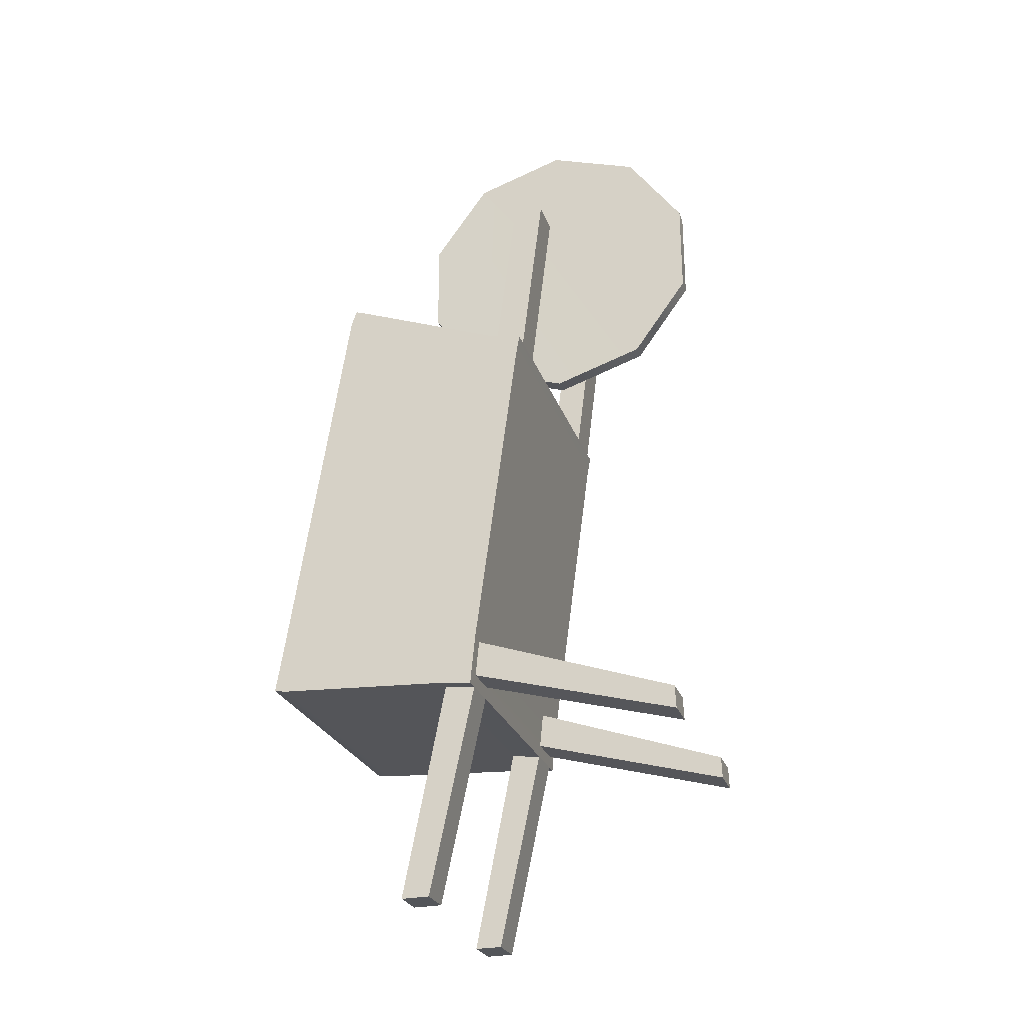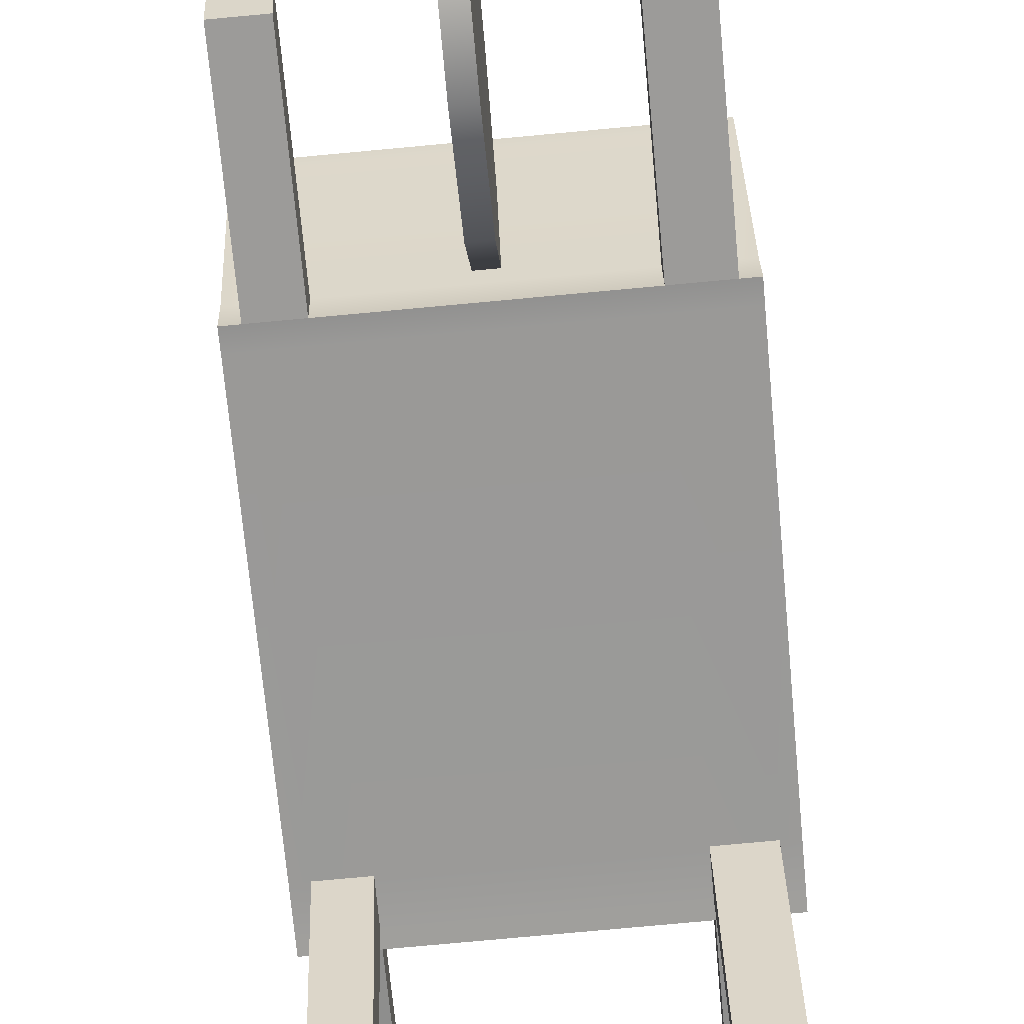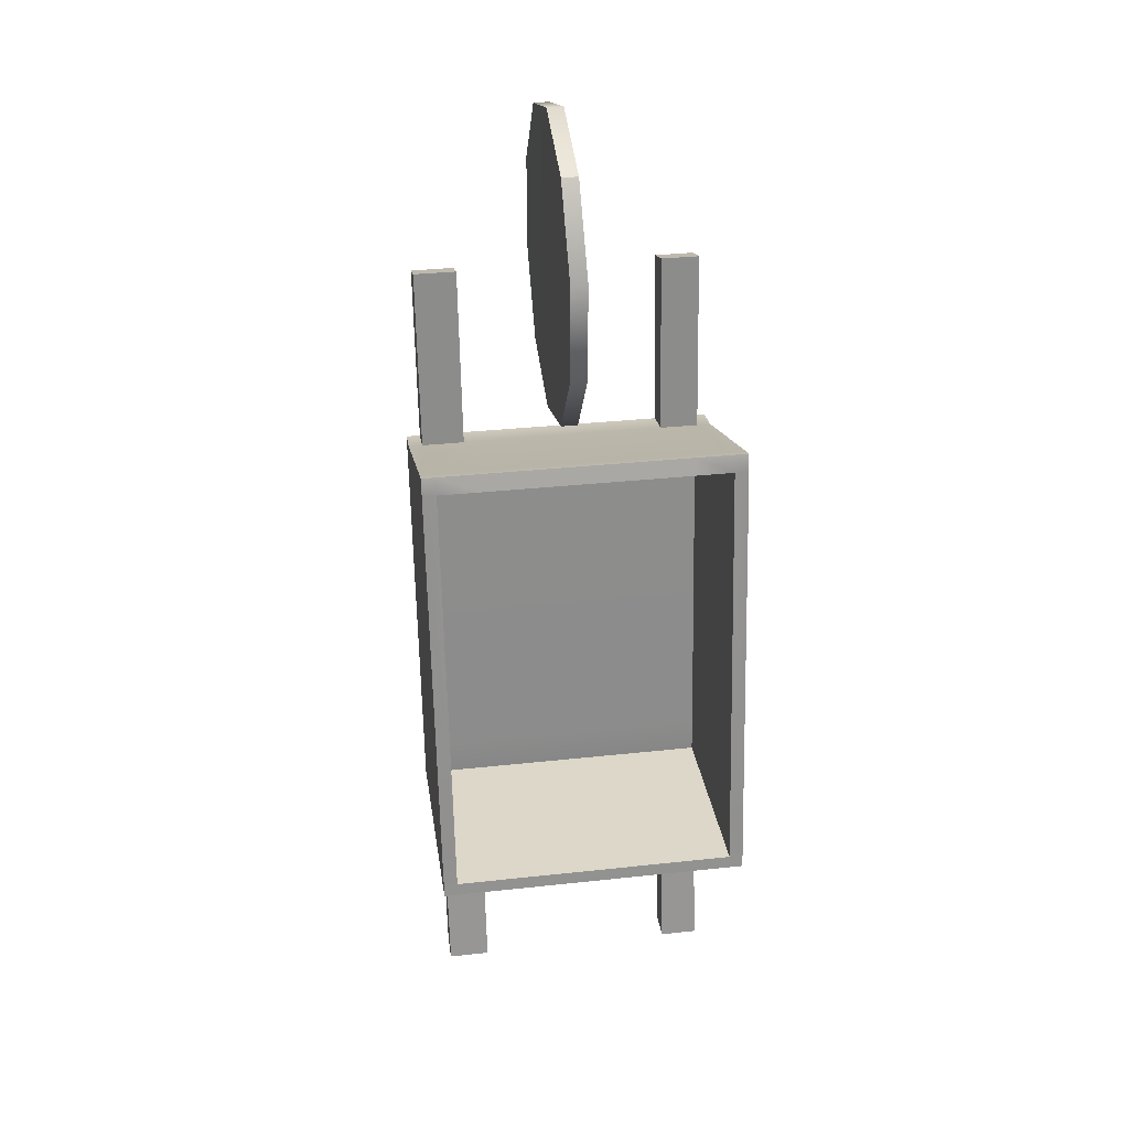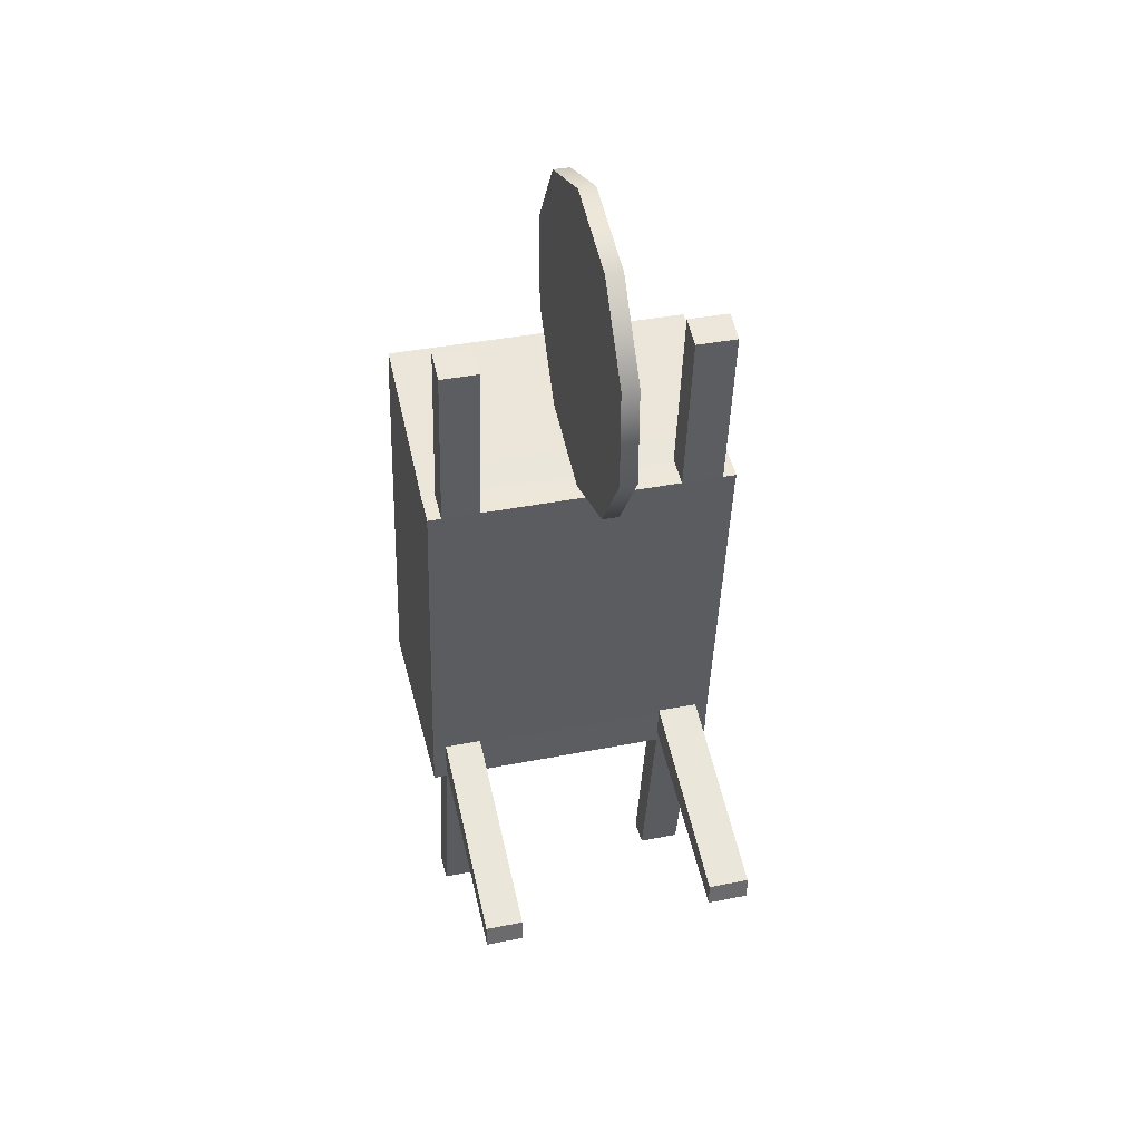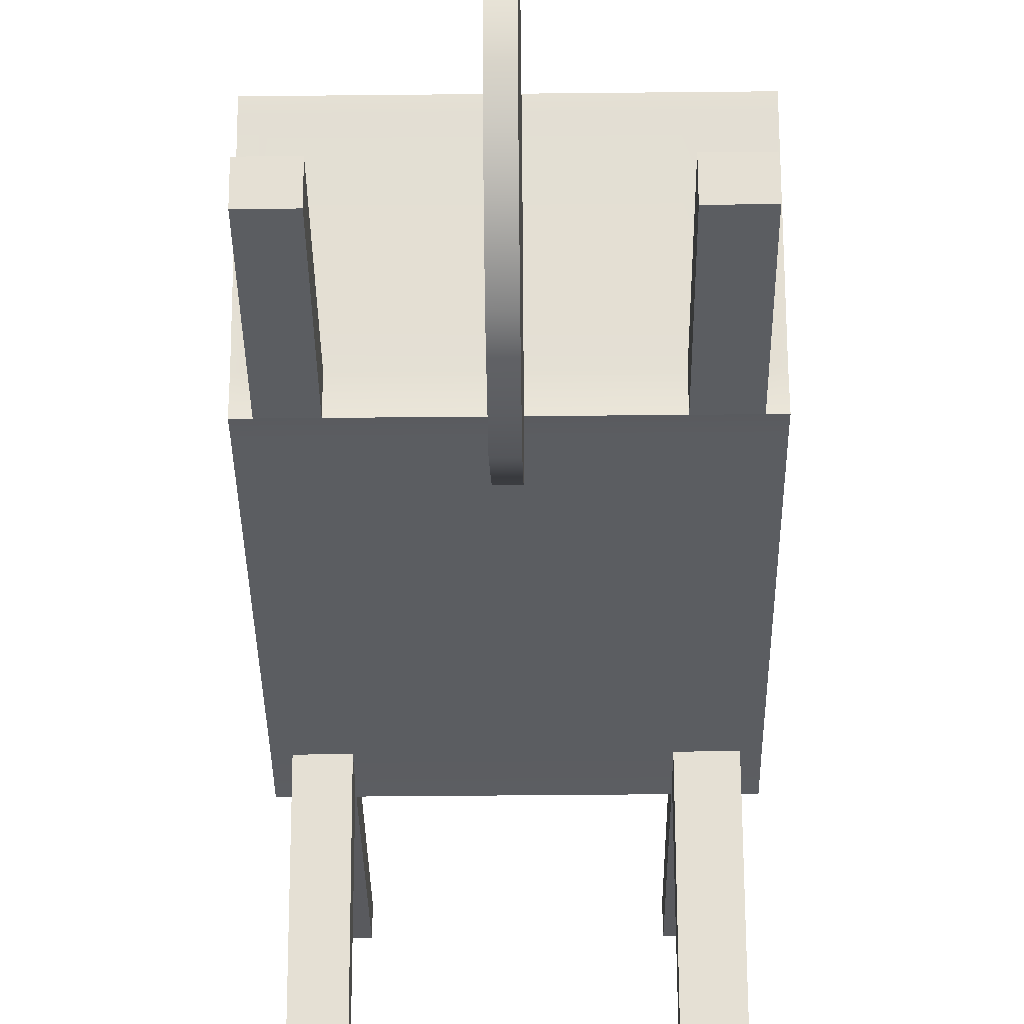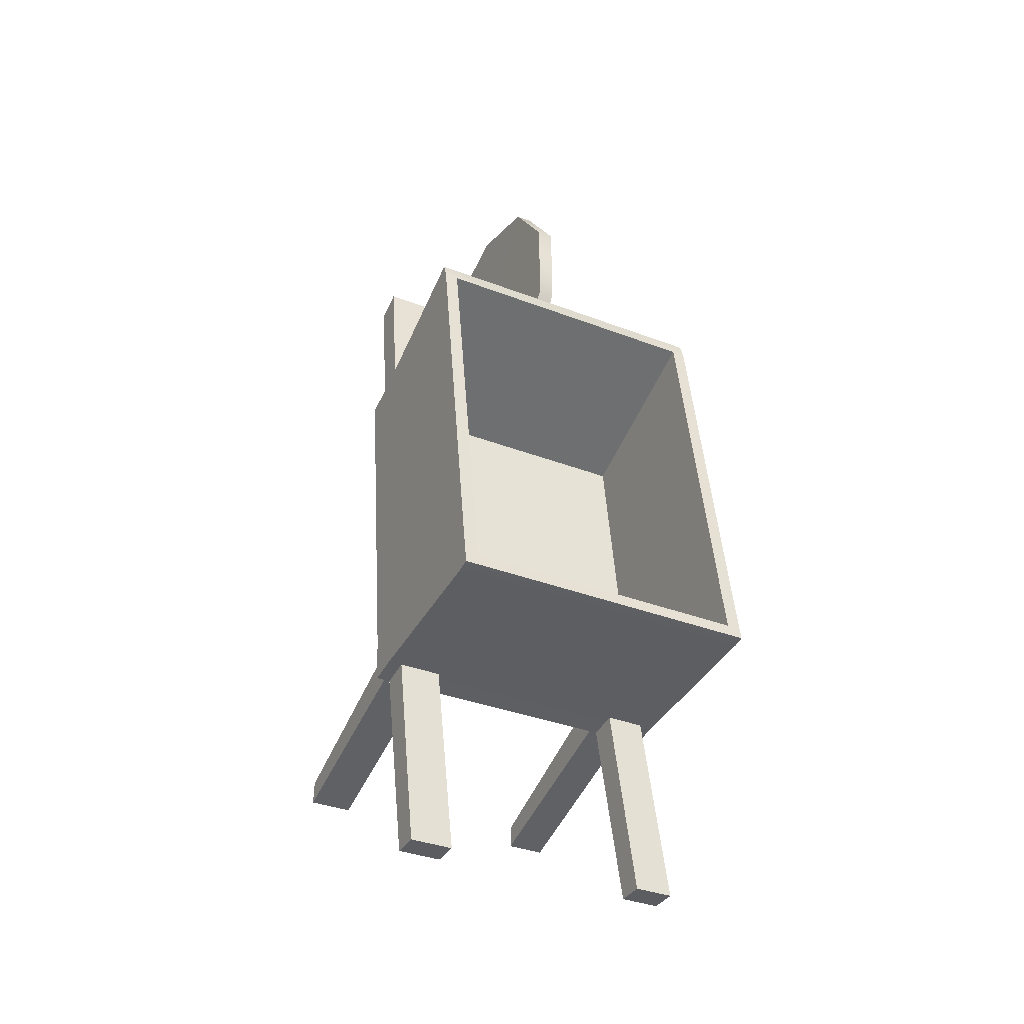
<metadata>
{"format":"obj","ext":"obj","renderer":"f3d","projection":"perspective","resolution":1024,"background":"white","views":[{"elev":-25.5,"azim":-73.2,"up":"+Z"},{"elev":-76.7,"azim":5.3,"up":"+Y"},{"elev":33.7,"azim":171.6,"up":"+Z"},{"elev":39.4,"azim":-13.8,"up":"+Z"},{"elev":-43.2,"azim":0.7,"up":"+Y"},{"elev":-36.4,"azim":153.6,"up":"+Z"}]}
</metadata>
<code>
g default
v 0.5814 0.6053 0.6226
v 0.5814 0.8042 -0.8752
v 0.5814 1.336 0.872
v 0.5814 1.614 -0.8249
v -0.5814 1.336 0.872
v -0.5814 1.614 -0.8249
v -0.5814 0.6053 0.6226
v -0.5814 0.8042 -0.8752
v 0.5814 1.357 0.8103
v -0.5814 1.357 0.8103
v -0.5814 0.6175 0.5588
v 0.5814 0.6175 0.5588
v 0.5301 1.357 0.8103
v 0.5301 1.336 0.872
v 0.5301 0.6053 0.6226
v 0.5301 0.6175 0.5588
v 0.5301 0.8042 -0.8752
v 0.5301 1.614 -0.8249
v 0.5301 1.606 -0.778
v 0.5814 1.606 -0.778
v 0.5814 0.7996 -0.8279
v 0.5301 0.7996 -0.8279
v -0.5814 0.7996 -0.8279
v -0.5814 1.606 -0.778
v -0.5299 1.606 -0.778
v -0.5299 1.614 -0.8249
v -0.5299 0.8042 -0.8752
v -0.5299 0.7996 -0.8279
v -0.5299 0.6175 0.5588
v -0.5299 0.6053 0.6226
v -0.5299 1.336 0.872
v -0.5299 1.357 0.8103
v 0.5814 1.314 0.796
v 0.5814 1.293 0.8577
v 0.5301 1.293 0.8577
v -0.5299 1.293 0.8577
v -0.5814 1.293 0.8577
v -0.5814 1.314 0.796
v -0.5814 1.561 -0.7854
v -0.5814 1.569 -0.8323
v -0.5299 1.569 -0.8323
v 0.5301 1.569 -0.8323
v 0.5814 1.569 -0.8323
v 0.5814 1.561 -0.7854
v 0.5301 0.691 0.5728
v -0.5299 0.691 0.5728
v 0.5301 0.874 -0.8207
v -0.5299 0.874 -0.8207
v -0.3871 0.6053 0.6226
v -0.3871 0.6175 0.5588
v -0.3871 0.7996 -0.8279
v -0.3871 0.8042 -0.8752
v -0.3871 1.569 -0.8323
v -0.3871 1.614 -0.8249
v -0.3871 1.606 -0.778
v -0.3871 0.874 -0.8207
v -0.3871 0.691 0.5728
v -0.3871 1.357 0.8103
v -0.3871 1.336 0.872
v -0.3871 1.293 0.8577
v 0.3721 0.6053 0.6226
v 0.3721 0.6175 0.5588
v 0.3721 0.7996 -0.8279
v 0.3721 0.8042 -0.8752
v 0.3721 1.569 -0.8323
v 0.3721 1.614 -0.8249
v 0.3721 1.606 -0.778
v 0.3721 0.874 -0.8207
v 0.3721 0.691 0.5728
v 0.3721 1.357 0.8103
v 0.3721 1.336 0.872
v 0.3721 1.293 0.8577
v -0.3871 0.7196 0.6445
v 0.3721 0.7196 0.6445
v 0.5301 0.7196 0.6445
v 0.5814 0.7196 0.6445
v 0.5814 0.7318 0.5806
v 0.5814 0.9154 -0.8166
v 0.5814 0.92 -0.864
v 0.5301 0.92 -0.864
v 0.3721 0.92 -0.864
v -0.3871 0.92 -0.864
v -0.5299 0.92 -0.864
v -0.5814 0.92 -0.864
v -0.5814 0.9154 -0.8166
v -0.5814 0.7318 0.5806
v -0.5814 0.7196 0.6445
v -0.5299 0.7196 0.6445
v 0.3721 0.523 1.277
v 0.5301 0.523 1.277
v 0.3721 0.6334 1.313
v 0.5301 0.6334 1.313
v -0.5299 0.523 1.277
v -0.3871 0.523 1.277
v -0.5299 0.6334 1.313
v -0.3871 0.6334 1.313
v -0.3871 0.7864 -0.6925
v 0.3721 0.7864 -0.6925
v 0.5301 0.7864 -0.6925
v 0.5814 0.7864 -0.6925
v 0.5814 0.9022 -0.6812
v 0.5814 1.539 -0.6512
v 0.5814 1.584 -0.6437
v 0.5301 1.584 -0.6437
v 0.5301 0.8608 -0.6852
v 0.3721 0.8608 -0.6852
v -0.3871 0.8608 -0.6852
v -0.5299 0.8608 -0.6852
v -0.5299 1.584 -0.6437
v -0.5814 1.584 -0.6437
v -0.5814 1.539 -0.6512
v -0.5814 0.9022 -0.6812
v -0.5814 0.7864 -0.6925
v -0.5299 0.7864 -0.6925
v 0.3721 0.02215 -0.9511
v 0.5301 0.02215 -0.9511
v 0.3721 0.0185 -1.038
v 0.5301 0.0185 -1.038
v -0.5299 0.02215 -0.9511
v -0.3871 0.02215 -0.9511
v -0.5299 0.0185 -1.038
v -0.3871 0.0185 -1.038
v 0.5301 0.973 -1.674
v 0.3721 0.973 -1.674
v 0.5301 1.079 -1.675
v 0.3721 1.079 -1.675
v -0.3871 0.973 -1.674
v -0.5299 0.973 -1.674
v -0.3871 1.079 -1.675
v -0.5299 1.079 -1.675
v -0.02879 0.5857 1.298
v 0.02879 0.5857 1.298
v 0.03122 0.9391 0.8096
v 0.03122 1.159 1.111
v 0.03122 1.159 1.483
v 0.03122 0.9408 1.785
v 0.03122 0.5868 1.901
v 0.03122 0.2323 1.786
v 0.03122 0.01284 1.485
v 0.03122 0.01215 1.113
v 0.03122 0.2305 0.8109
v 0.03122 0.5846 0.6951
v -0.03122 0.9391 0.8096
v -0.03122 1.159 1.111
v -0.03122 1.159 1.483
v -0.03122 0.9408 1.785
v -0.03122 0.5868 1.901
v -0.03122 0.2323 1.786
v -0.03122 0.01284 1.485
v -0.03122 0.01215 1.113
v -0.03122 0.2305 0.8109
v -0.03122 0.5846 0.6951
g pCube10
f 1 12 77 76
f 3 9 13 14
f 11 7 87 86
f 15 16 12 1
f 2 17 80 79
f 15 1 76 75
f 20 4 18 19
f 8 23 85 84
f 21 22 17 2
f 21 2 79 78
f 31 32 10 5
f 7 30 88 87
f 7 11 29 30
f 27 28 23 8
f 27 8 84 83
f 24 25 26 6
f 9 103 104 13
f 77 12 100 101
f 12 16 99 100
f 113 114 29 11
f 112 113 11 86
f 32 109 110 10
f 67 19 18 66
f 123 124 126 125
f 17 22 63 64
f 62 98 99 16
f 61 62 16 15
f 89 90 92 91
f 14 13 70 71
f 34 33 9 3
f 35 34 3 14
f 71 72 35 14
f 37 36 31 5
f 5 10 38 37
f 111 38 10 110
f 40 39 24 6
f 26 41 40 6
f 18 42 65 66
f 43 42 18 4
f 20 44 43 4
f 9 33 102 103
f 76 77 33 34
f 75 76 34 35
f 72 74 75 35
f 87 88 36 37
f 37 38 86 87
f 112 86 38 111
f 84 85 39 40
f 41 83 84 40
f 42 80 81 65
f 79 80 42 43
f 44 78 79 43
f 102 33 77 101
f 70 13 45 69
f 13 104 105 45
f 19 67 68 47
f 109 32 46 108
f 69 45 105 106
f 93 94 96 95
f 30 29 50 49
f 29 114 97 50
f 52 51 28 27
f 127 128 130 129
f 53 82 83 41
f 54 53 41 26
f 25 55 54 26
f 56 55 25 48
f 46 57 107 108
f 32 58 57 46
f 59 58 32 31
f 31 36 60 59
f 36 88 73 60
f 49 61 74 73
f 49 50 62 61
f 50 97 98 62
f 64 63 51 52
f 64 52 82 81
f 65 81 82 53
f 66 65 53 54
f 55 67 66 54
f 68 67 55 56
f 57 69 106 107
f 58 70 69 57
f 71 70 58 59
f 59 60 72 71
f 60 73 74 72
f 61 15 90 89
f 92 90 15 75
f 75 74 91 92
f 89 91 74 61
f 30 49 94 93
f 49 73 96 94
f 73 88 95 96
f 95 88 30 93
f 17 64 124 123
f 81 80 125 126
f 80 17 123 125
f 52 27 128 127
f 27 83 130 128
f 83 82 129 130
f 82 52 127 129
f 97 51 63 98
f 116 115 117 118
f 100 99 22 21
f 100 21 78 101
f 44 102 101 78
f 103 102 44 20
f 104 103 20 19
f 105 104 19 47
f 106 105 47 68
f 107 106 68 56
f 108 107 56 48
f 25 109 108 48
f 110 109 25 24
f 39 111 110 24
f 85 112 111 39
f 85 23 113 112
f 23 28 114 113
f 120 119 121 122
f 99 98 115 116
f 98 63 117 115
f 63 22 118 117
f 22 99 116 118
f 97 114 119 120
f 114 28 121 119
f 28 51 122 121
f 51 97 120 122
f 81 126 124 64
f 134 132 133
f 135 132 134
f 136 132 135
f 137 132 136
f 138 132 137
f 139 132 138
f 140 132 139
f 141 132 140
f 142 132 141
f 133 132 142
f 144 134 133 143
f 145 135 134 144
f 146 136 135 145
f 147 137 136 146
f 148 138 137 147
f 149 139 138 148
f 150 140 139 149
f 151 141 140 150
f 152 142 141 151
f 143 133 142 152
f 131 144 143
f 131 145 144
f 131 146 145
f 131 147 146
f 131 148 147
f 131 149 148
f 131 150 149
f 131 151 150
f 131 152 151
f 131 143 152

</code>
